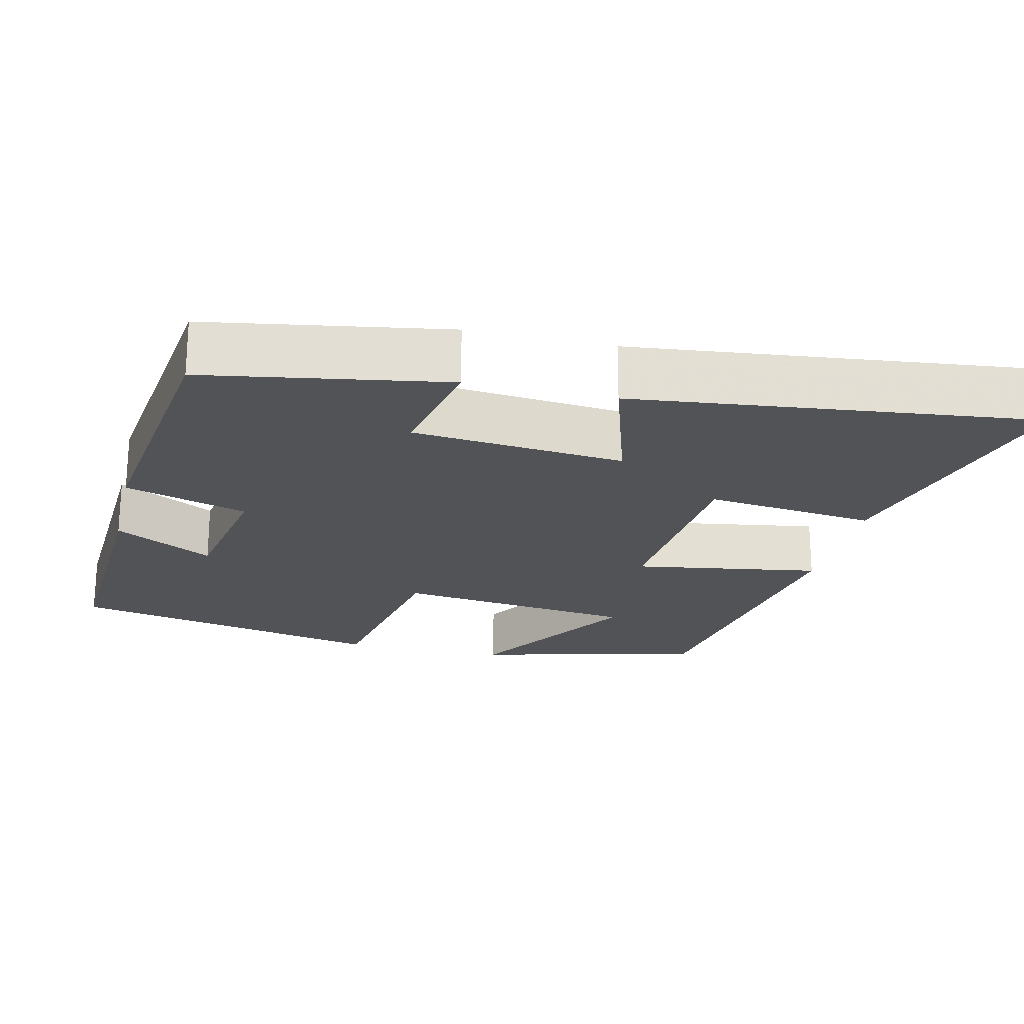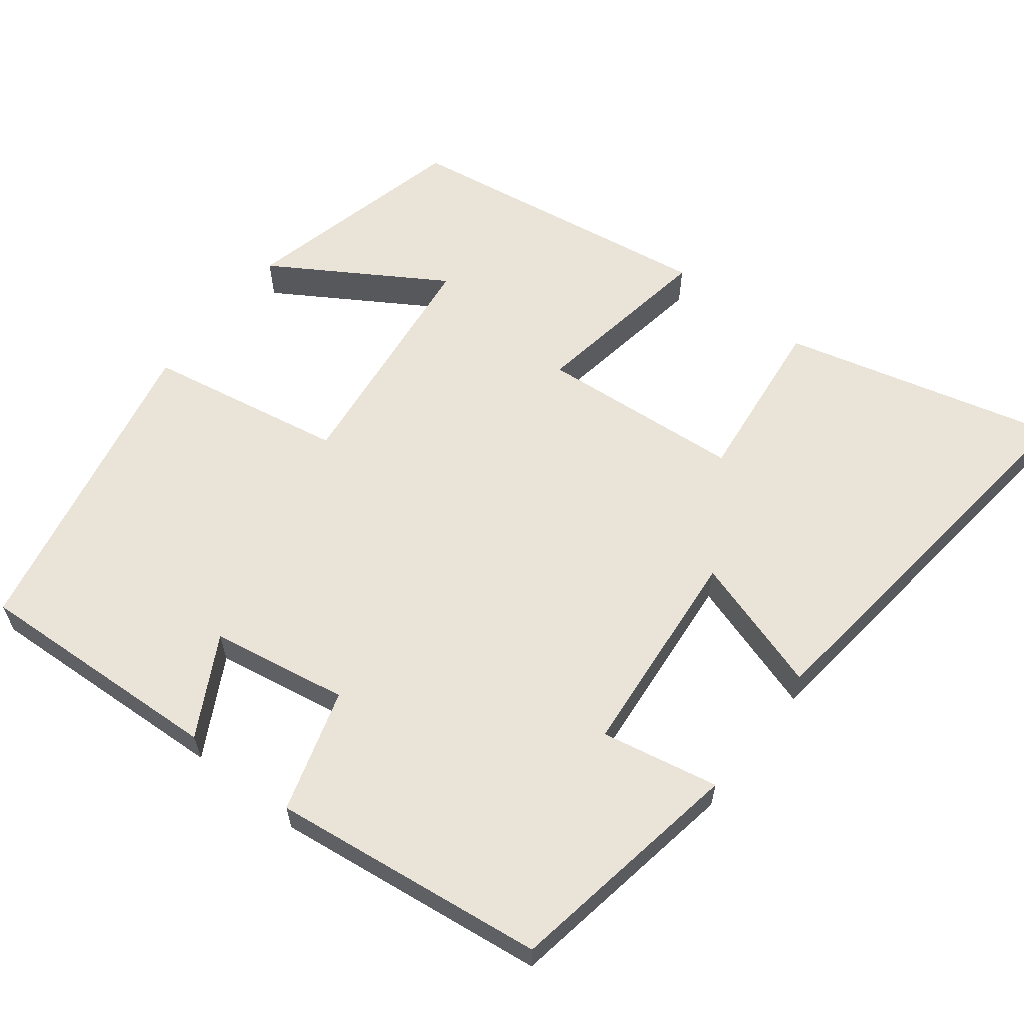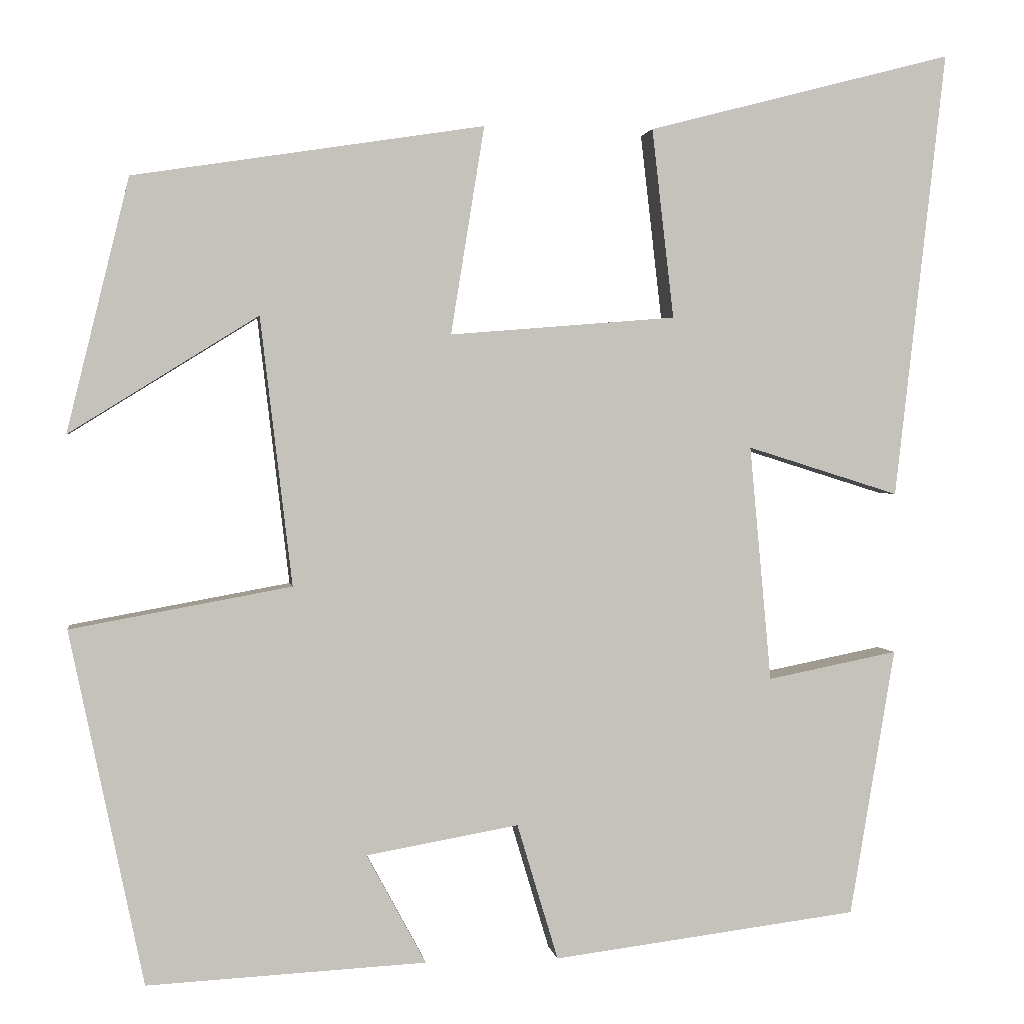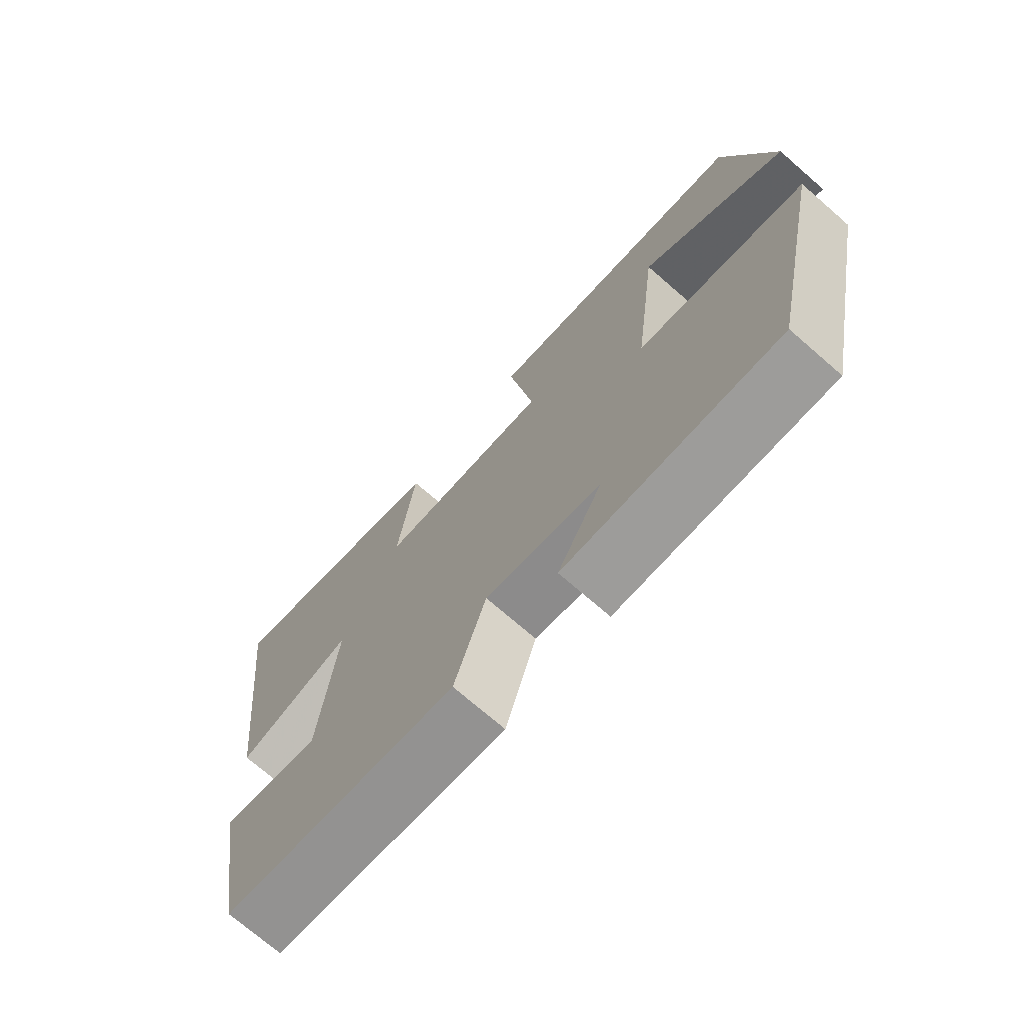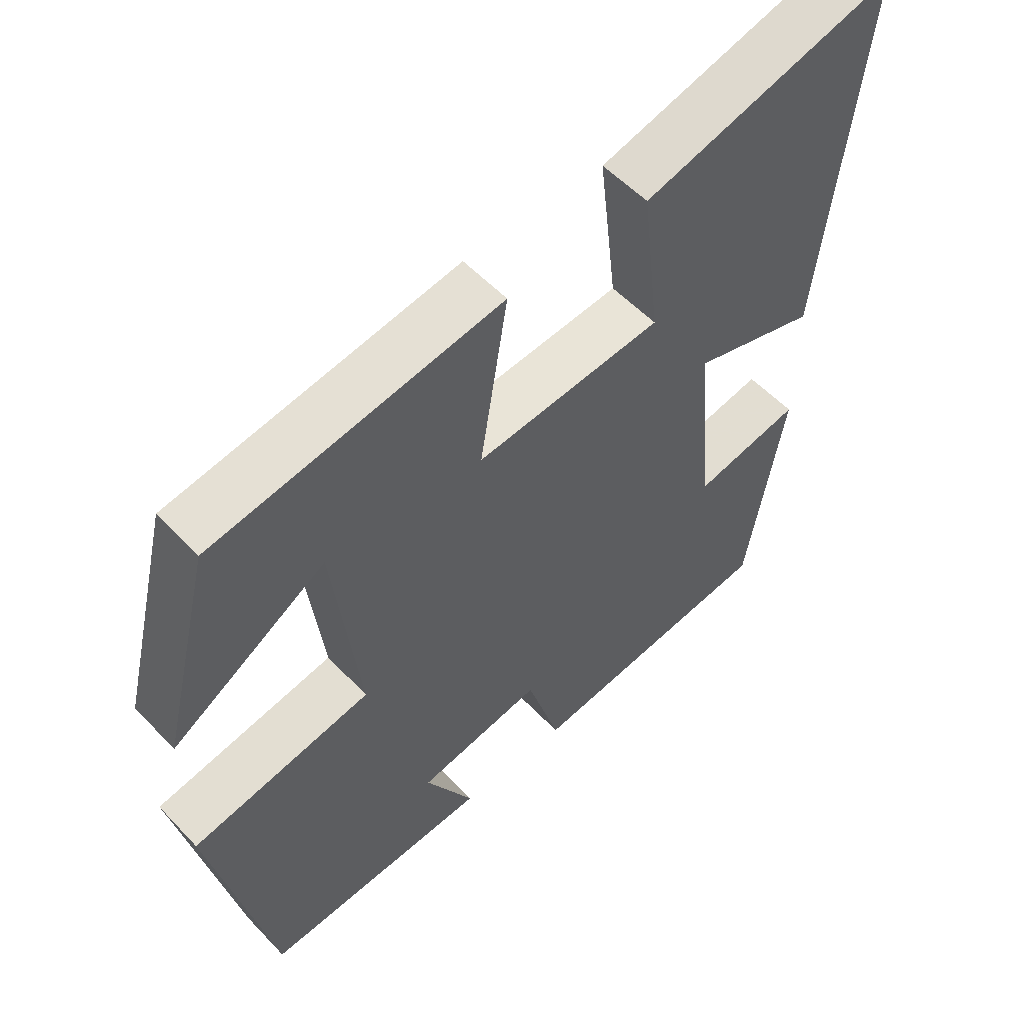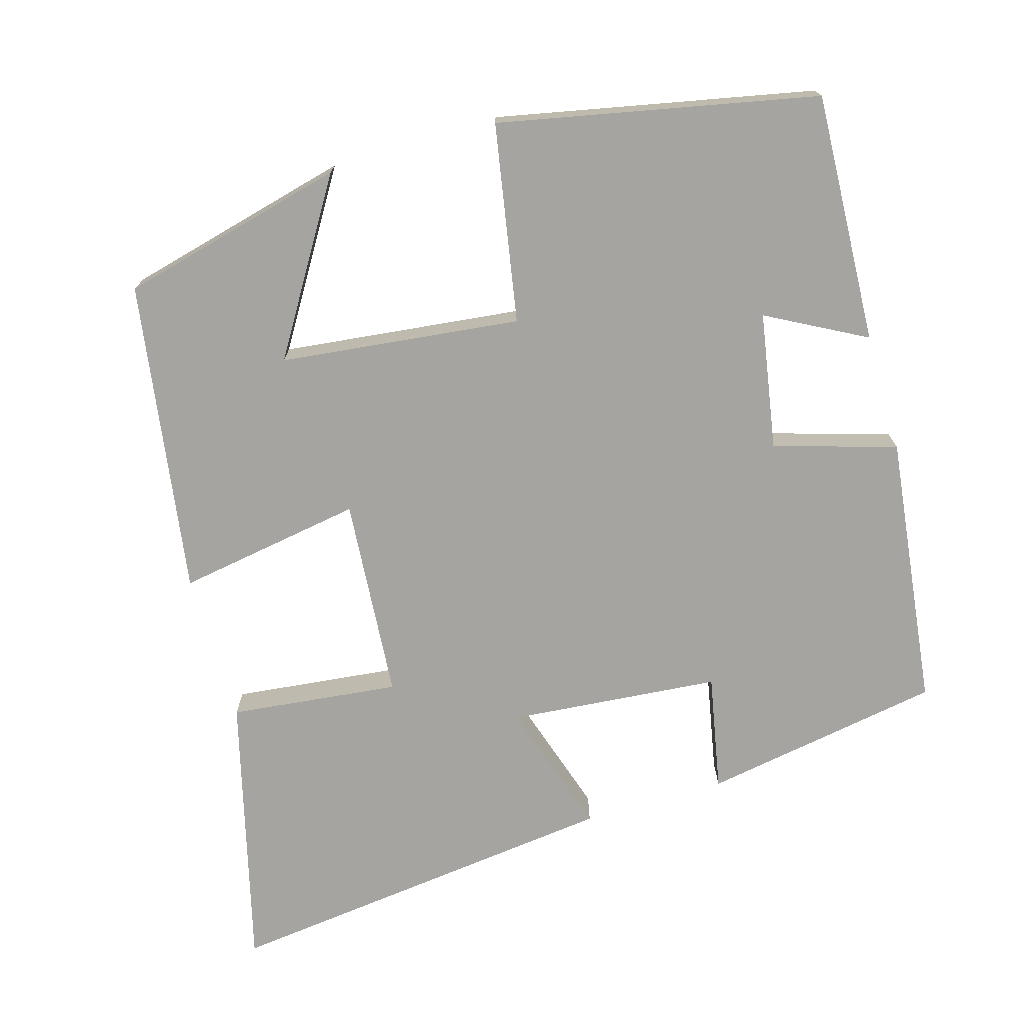
<metadata>
{"format":"obj","ext":"obj","renderer":"f3d","projection":"perspective","resolution":1024,"background":"white","views":[{"elev":-22.0,"azim":-103.3,"up":"+Y"},{"elev":60.9,"azim":-142.1,"up":"+Y"},{"elev":1.8,"azim":171.7,"up":"+Z"},{"elev":-72.6,"azim":49.0,"up":"+Z"},{"elev":54.8,"azim":137.7,"up":"+Z"},{"elev":-73.2,"azim":106.5,"up":"+Y"}]}
</metadata>
<code>
v -0.446 0.07 -0.454
v -0.5 0.07 -0.134
v -0.344 0.07 -0.165
v -0.318 0.07 0.117
v -0.5 0.07 0.06
v -0.561 0.07 0.595
v -0.196 0.07 0.5
v -0.222 0.07 0.274
v 0.048 0.07 0.252
v 0.008 0.07 0.5
v 0.426 0.07 0.435
v 0.5 0.07 0.133
v 0.275 0.07 0.273
v 0.237 0.07 -0.047
v 0.5 0.07 -0.095
v 0.412 0.07 -0.517
v 0.079 0.07 -0.5
v 0.15 0.07 -0.369
v -0.032 0.07 -0.337
v -0.081 0.07 -0.5
v -0.446 0 -0.454
v -0.5 0 -0.134
v -0.344 0 -0.165
v -0.318 0 0.117
v -0.5 0 0.06
v -0.561 0 0.595
v -0.196 0 0.5
v -0.222 0 0.274
v 0.048 0 0.252
v 0.008 0 0.5
v 0.426 0 0.435
v 0.5 0 0.133
v 0.275 0 0.273
v 0.237 0 -0.047
v 0.5 0 -0.095
v 0.412 0 -0.517
v 0.079 0 -0.5
v 0.15 0 -0.369
v -0.032 0 -0.337
v -0.081 0 -0.5
f 19 20 1 2
f 18 19 2 3
f 15 16 17 18
f 14 15 18 3
f 13 14 3 4
f 10 11 12 13
f 9 10 13
f 9 13 4
f 8 9 4 5
f 5 6 7 8
f 22 21 40 39
f 23 22 39 38
f 38 37 36 35
f 23 38 35 34
f 24 23 34 33
f 33 32 31 30
f 33 30 29
f 24 33 29
f 25 24 29 28
f 28 27 26 25
f 1 21 22 2
f 2 22 23 3
f 3 23 24 4
f 4 24 25 5
f 5 25 26 6
f 6 26 27 7
f 7 27 28 8
f 8 28 29 9
f 9 29 30 10
f 10 30 31 11
f 11 31 32 12
f 12 32 33 13
f 13 33 34 14
f 14 34 35 15
f 15 35 36 16
f 16 36 37 17
f 17 37 38 18
f 18 38 39 19
f 19 39 40 20
f 20 40 21 1

</code>
